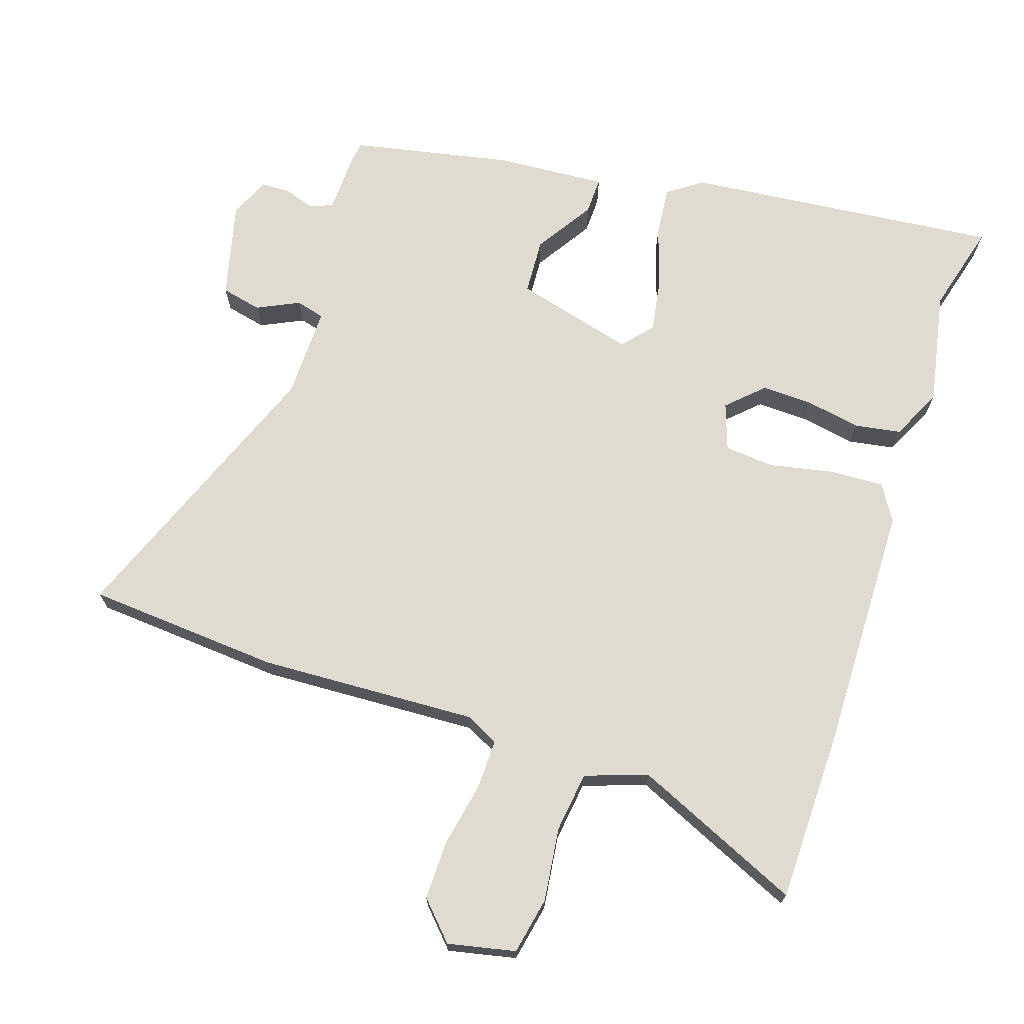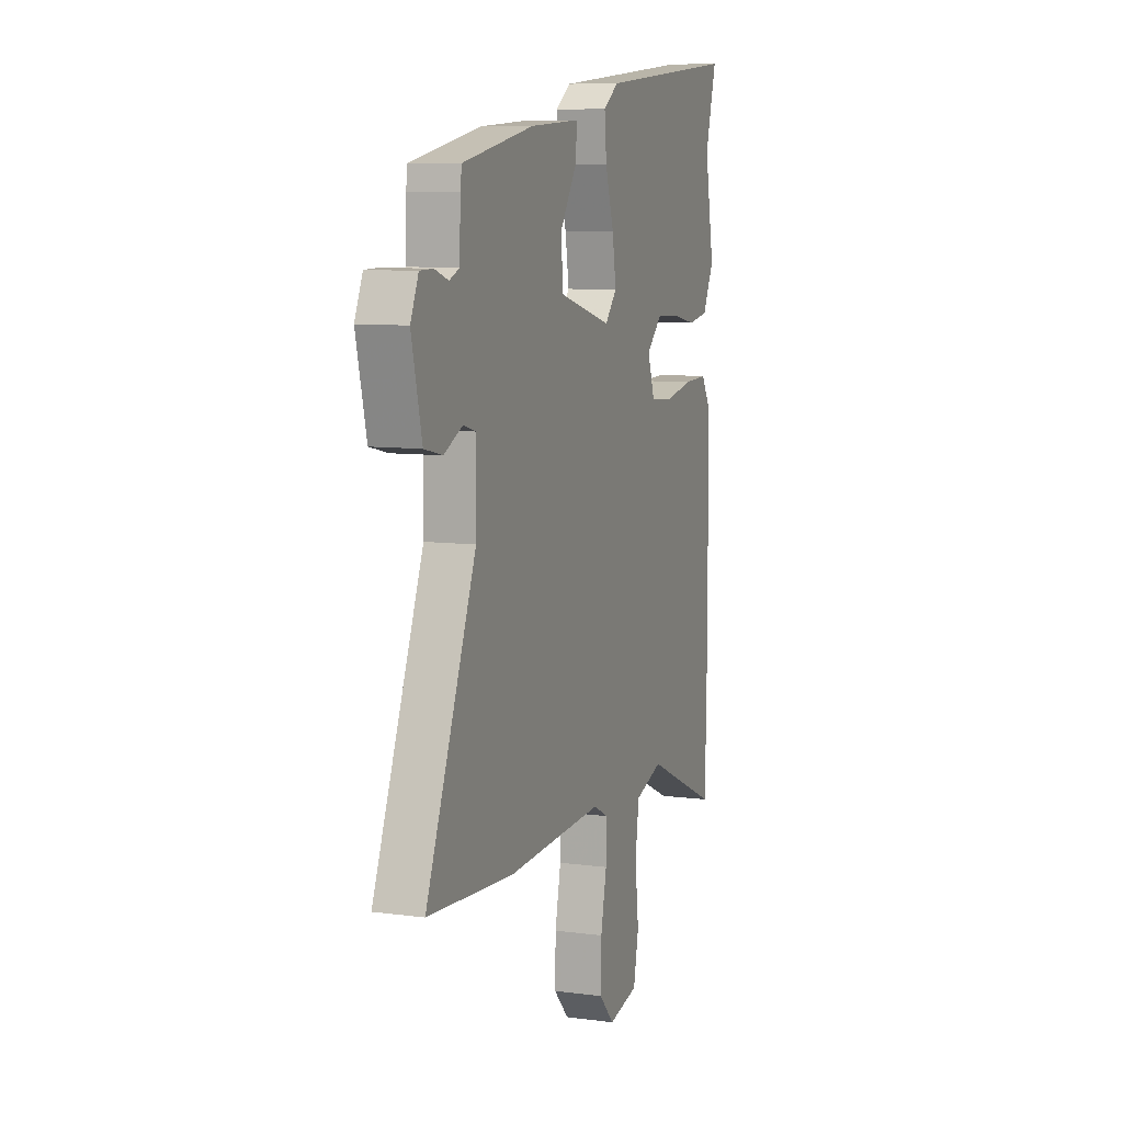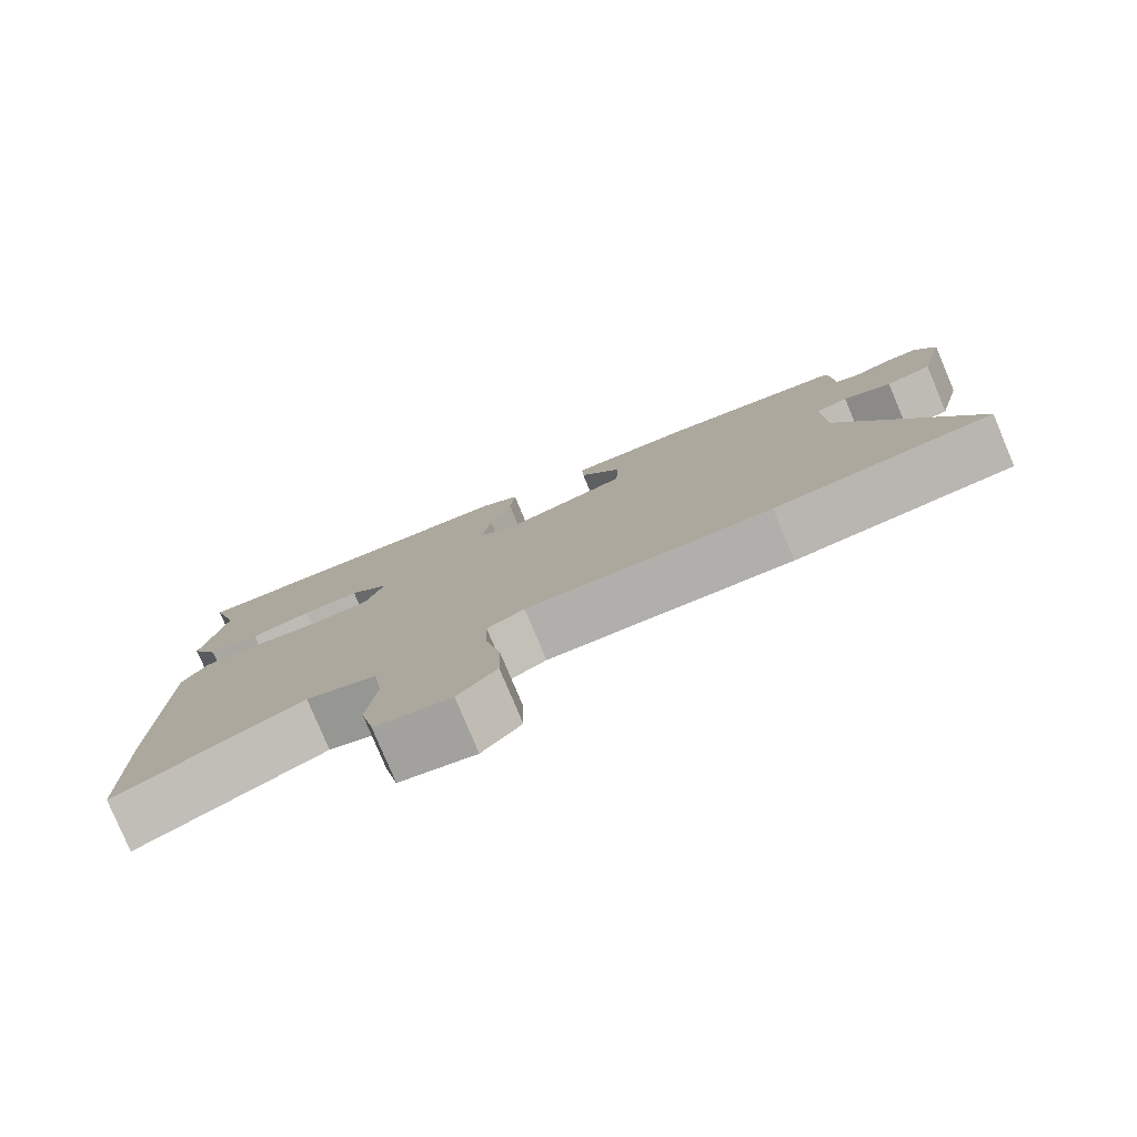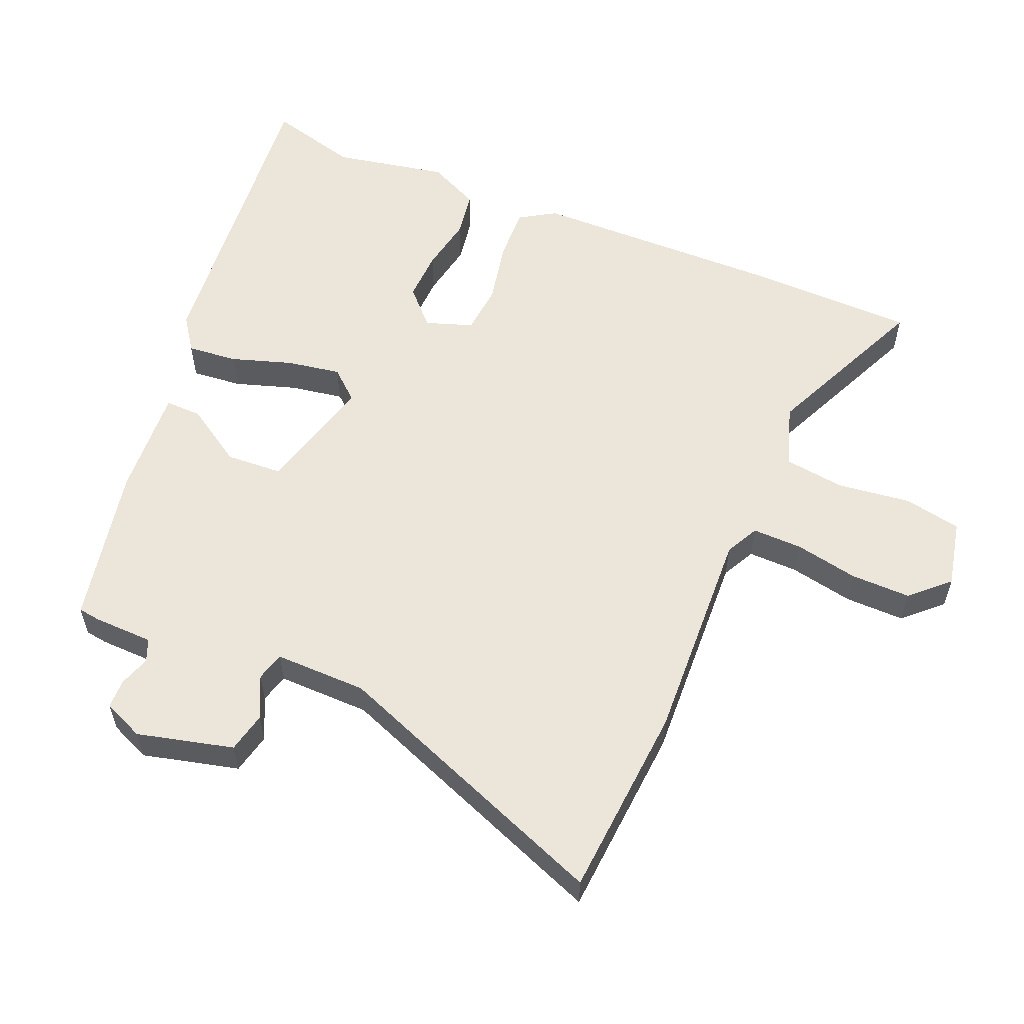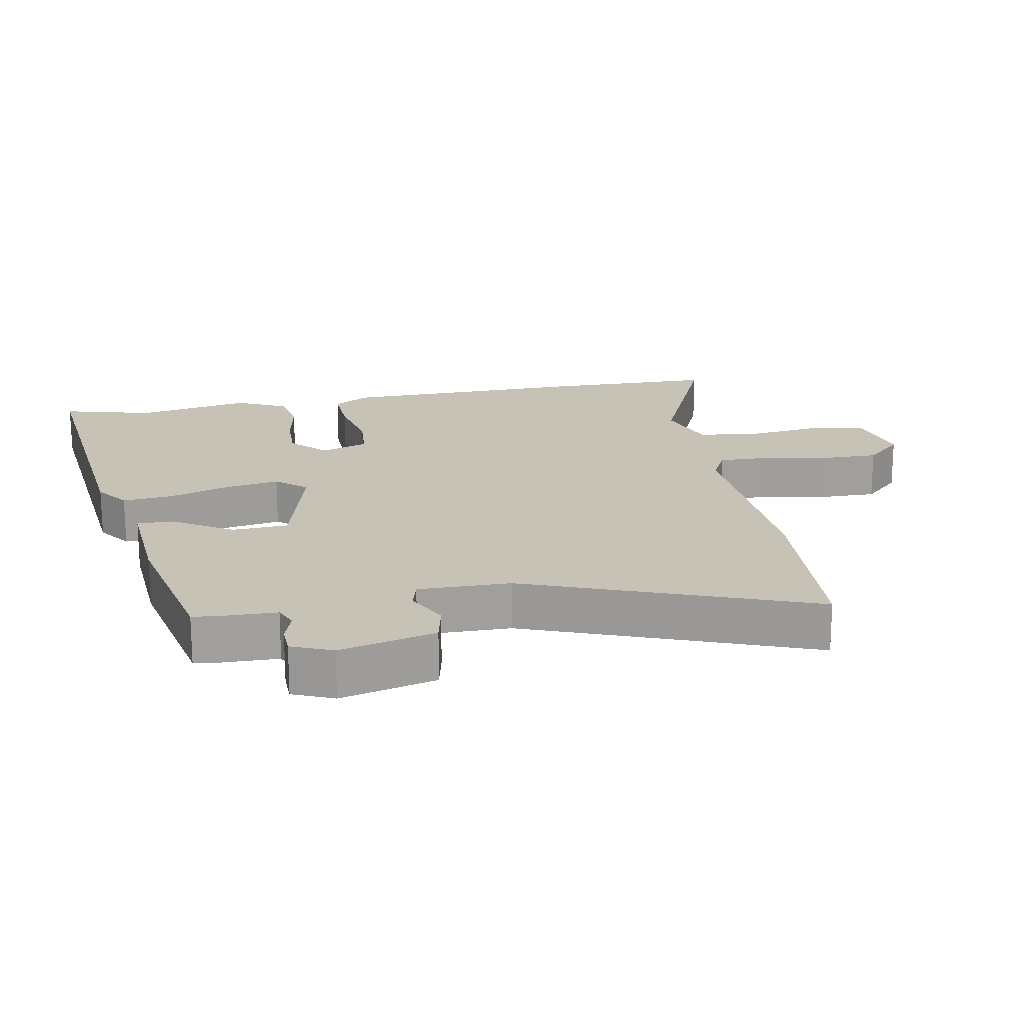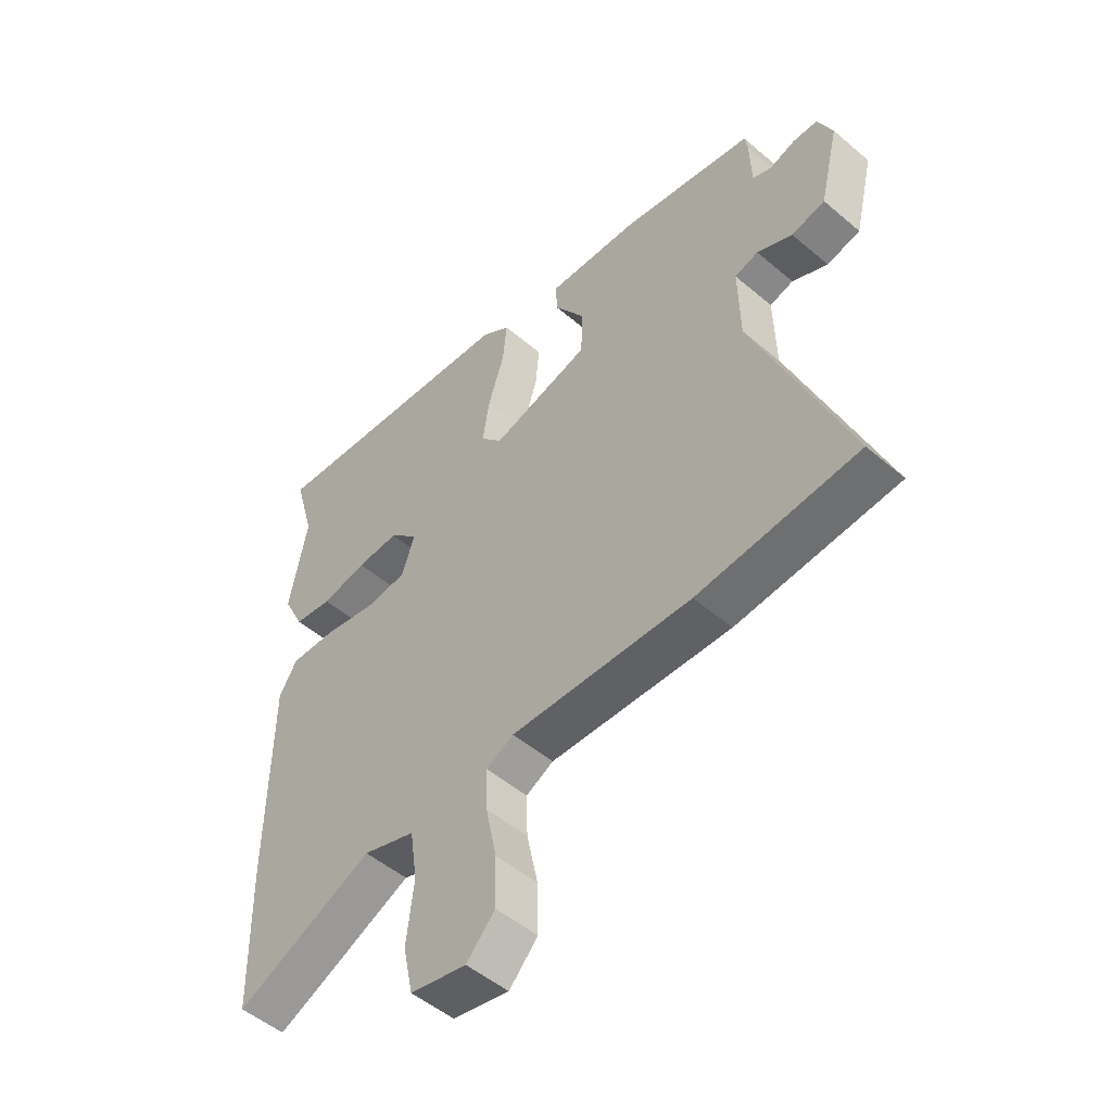
<metadata>
{"format":"obj","ext":"obj","renderer":"f3d","projection":"perspective","resolution":1024,"background":"white","views":[{"elev":70.2,"azim":-162.2,"up":"+Y"},{"elev":8.7,"azim":109.8,"up":"+Z"},{"elev":-79.5,"azim":22.8,"up":"+Z"},{"elev":56.7,"azim":112.4,"up":"+Y"},{"elev":19.1,"azim":78.7,"up":"+Y"},{"elev":-50.9,"azim":47.2,"up":"+Z"}]}
</metadata>
<code>
v 0.538 0.07 0.403
v 0.543 0.07 0.369
v 0.546 0.07 0.28
v 0.58 0.07 0.266
v 0.627 0.07 0.282
v 0.671 0.07 0.281
v 0.698 0.07 0.22
v 0.663 0.07 0.075
v 0.602 0.07 0.061
v 0.538 0.07 0.091
v 0.495 0.07 0.079
v 0.498 0.07 -0.06
v 0.668 0.07 -0.486
v 0.376 0.07 -0.51
v 0.047 0.07 -0.497
v -0.003 0.07 -0.523
v -0.001 0.07 -0.598
v 0.019 0.07 -0.694
v 0.021 0.07 -0.784
v -0.031 0.07 -0.84
v -0.133 0.07 -0.819
v -0.151 0.07 -0.733
v -0.138 0.07 -0.622
v -0.151 0.07 -0.531
v -0.246 0.07 -0.5
v -0.497 0.07 -0.614
v -0.503 0.07 -0.353
v -0.5 0.07 0.02
v -0.467 0.07 0.074
v -0.385 0.07 0.071
v -0.289 0.07 0.052
v -0.213 0.07 0.059
v -0.189 0.07 0.13
v -0.242 0.07 0.18
v -0.319 0.07 0.177
v -0.402 0.07 0.161
v -0.472 0.07 0.172
v -0.51 0.07 0.249
v -0.478 0.07 0.421
v -0.516 0.07 0.557
v -0.039 0.07 0.513
v 0.013 0.07 0.477
v 0.006 0.07 0.401
v -0.023 0.07 0.309
v -0.036 0.07 0.228
v 0.004 0.07 0.183
v 0.184 0.07 0.232
v 0.188 0.07 0.317
v 0.131 0.07 0.404
v 0.129 0.07 0.46
v 0.297 0.07 0.45
v 0.538 0 0.403
v 0.543 0 0.369
v 0.546 0 0.28
v 0.58 0 0.266
v 0.627 0 0.282
v 0.671 0 0.281
v 0.698 0 0.22
v 0.663 0 0.075
v 0.602 0 0.061
v 0.538 0 0.091
v 0.495 0 0.079
v 0.498 0 -0.06
v 0.668 0 -0.486
v 0.376 0 -0.51
v 0.047 0 -0.497
v -0.003 0 -0.523
v -0.001 0 -0.598
v 0.019 0 -0.694
v 0.021 0 -0.784
v -0.031 0 -0.84
v -0.133 0 -0.819
v -0.151 0 -0.733
v -0.138 0 -0.622
v -0.151 0 -0.531
v -0.246 0 -0.5
v -0.497 0 -0.614
v -0.503 0 -0.353
v -0.5 0 0.02
v -0.467 0 0.074
v -0.385 0 0.071
v -0.289 0 0.052
v -0.213 0 0.059
v -0.189 0 0.13
v -0.242 0 0.18
v -0.319 0 0.177
v -0.402 0 0.161
v -0.472 0 0.172
v -0.51 0 0.249
v -0.478 0 0.421
v -0.516 0 0.557
v -0.039 0 0.513
v 0.013 0 0.477
v 0.006 0 0.401
v -0.023 0 0.309
v -0.036 0 0.228
v 0.004 0 0.183
v 0.184 0 0.232
v 0.188 0 0.317
v 0.131 0 0.404
v 0.129 0 0.46
v 0.297 0 0.45
f 1 2 3
f 51 1 3
f 50 51 3
f 49 50 3
f 48 49 3
f 47 48 3 4
f 46 47 4
f 42 43 44
f 41 42 44
f 40 41 44
f 39 40 44
f 38 39 44
f 37 38 44
f 36 37 44
f 35 36 44
f 34 35 44 45
f 33 34 45 46
f 29 30 31
f 28 29 31
f 27 28 31
f 26 27 31
f 25 26 31
f 24 25 31 32
f 33 46 4
f 32 33 4
f 24 32 4
f 23 24 4
f 21 22 23
f 20 21 23
f 19 20 23
f 18 19 23
f 17 18 23
f 12 13 14 15
f 11 12 15 16
f 8 9 10
f 7 8 10
f 6 7 10
f 5 6 10
f 4 5 10
f 4 10 11
f 23 4 11 16
f 16 17 23
f 54 53 52
f 54 52 102
f 54 102 101
f 54 101 100
f 54 100 99
f 55 54 99 98
f 55 98 97
f 95 94 93
f 95 93 92
f 95 92 91
f 95 91 90
f 95 90 89
f 95 89 88
f 95 88 87
f 95 87 86
f 96 95 86 85
f 97 96 85 84
f 82 81 80
f 82 80 79
f 82 79 78
f 82 78 77
f 82 77 76
f 83 82 76 75
f 55 97 84
f 55 84 83
f 55 83 75
f 55 75 74
f 74 73 72
f 74 72 71
f 74 71 70
f 74 70 69
f 74 69 68
f 66 65 64 63
f 67 66 63 62
f 61 60 59
f 61 59 58
f 61 58 57
f 61 57 56
f 61 56 55
f 62 61 55
f 67 62 55 74
f 74 68 67
f 1 52 53 2
f 2 53 54 3
f 3 54 55 4
f 4 55 56 5
f 5 56 57 6
f 6 57 58 7
f 7 58 59 8
f 8 59 60 9
f 9 60 61 10
f 10 61 62 11
f 11 62 63 12
f 12 63 64 13
f 13 64 65 14
f 14 65 66 15
f 15 66 67 16
f 16 67 68 17
f 17 68 69 18
f 18 69 70 19
f 19 70 71 20
f 20 71 72 21
f 21 72 73 22
f 22 73 74 23
f 23 74 75 24
f 24 75 76 25
f 25 76 77 26
f 26 77 78 27
f 27 78 79 28
f 28 79 80 29
f 29 80 81 30
f 30 81 82 31
f 31 82 83 32
f 32 83 84 33
f 33 84 85 34
f 34 85 86 35
f 35 86 87 36
f 36 87 88 37
f 37 88 89 38
f 38 89 90 39
f 39 90 91 40
f 40 91 92 41
f 41 92 93 42
f 42 93 94 43
f 43 94 95 44
f 44 95 96 45
f 45 96 97 46
f 46 97 98 47
f 47 98 99 48
f 48 99 100 49
f 49 100 101 50
f 50 101 102 51
f 51 102 52 1

</code>
